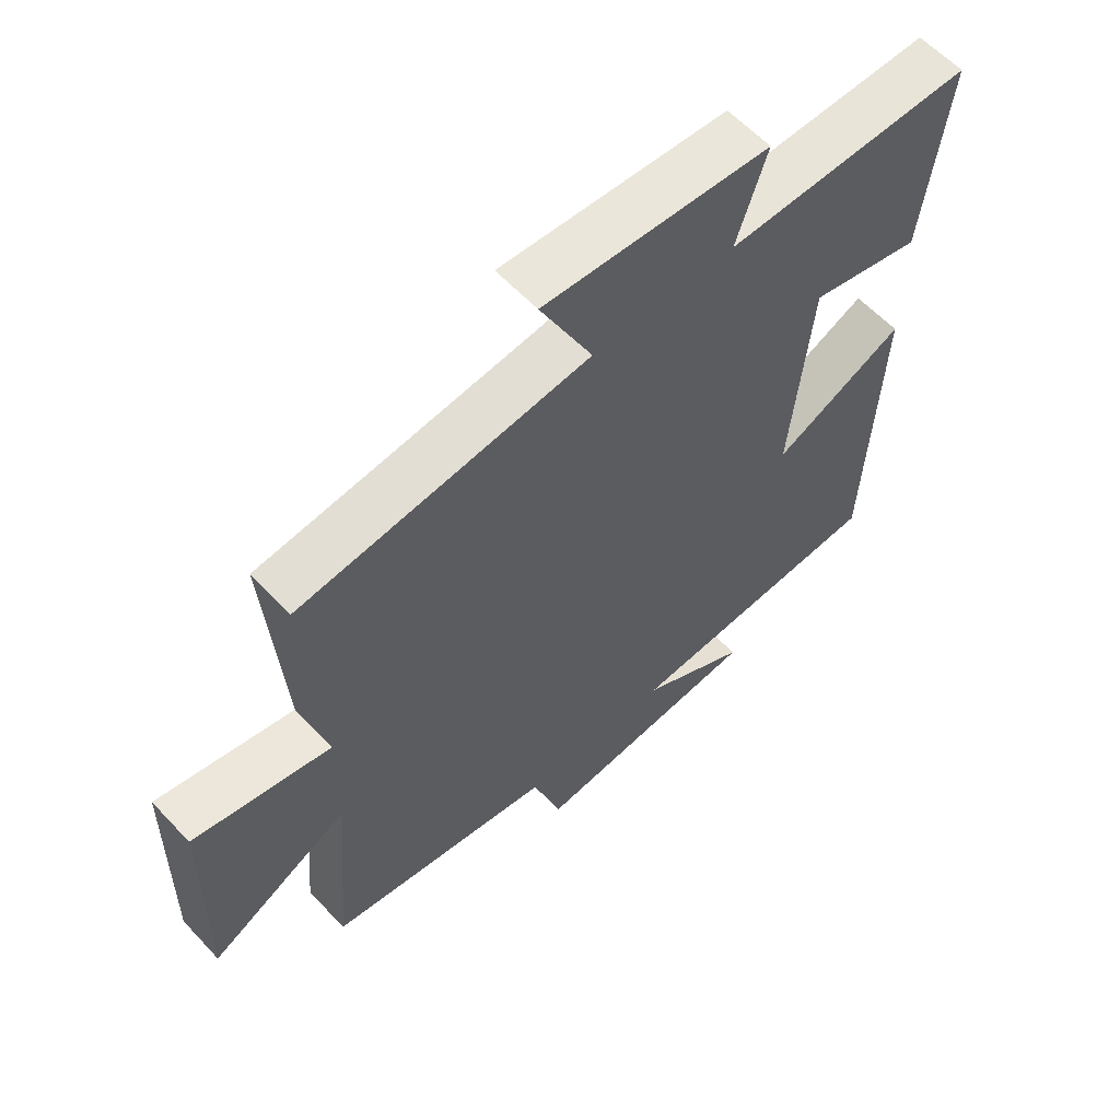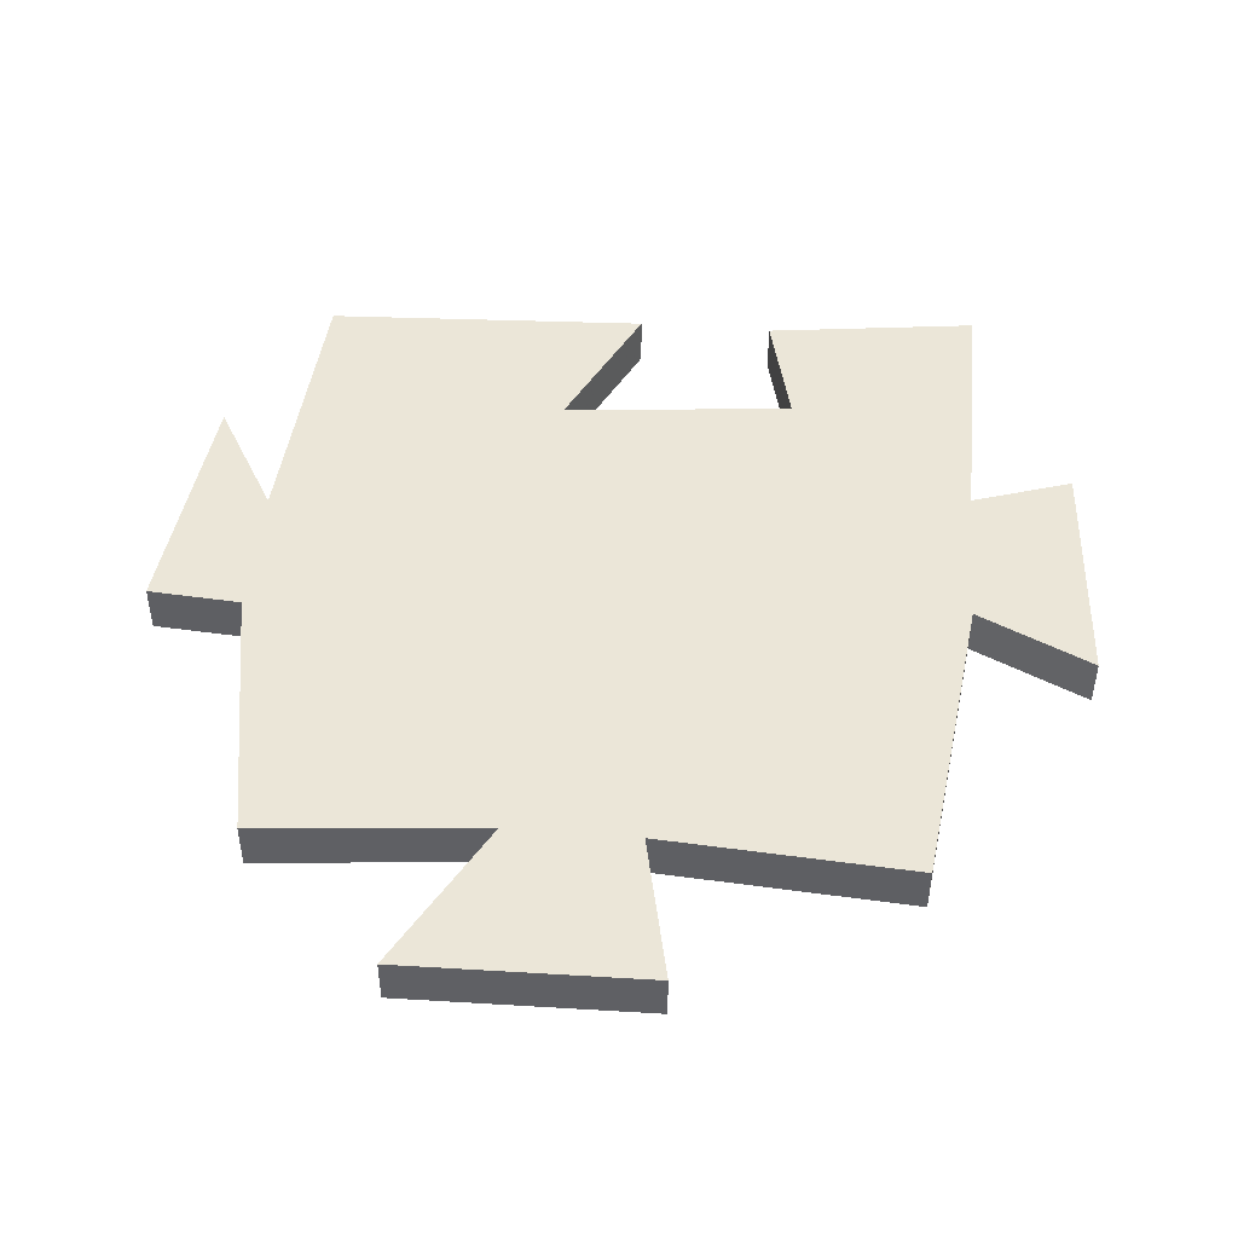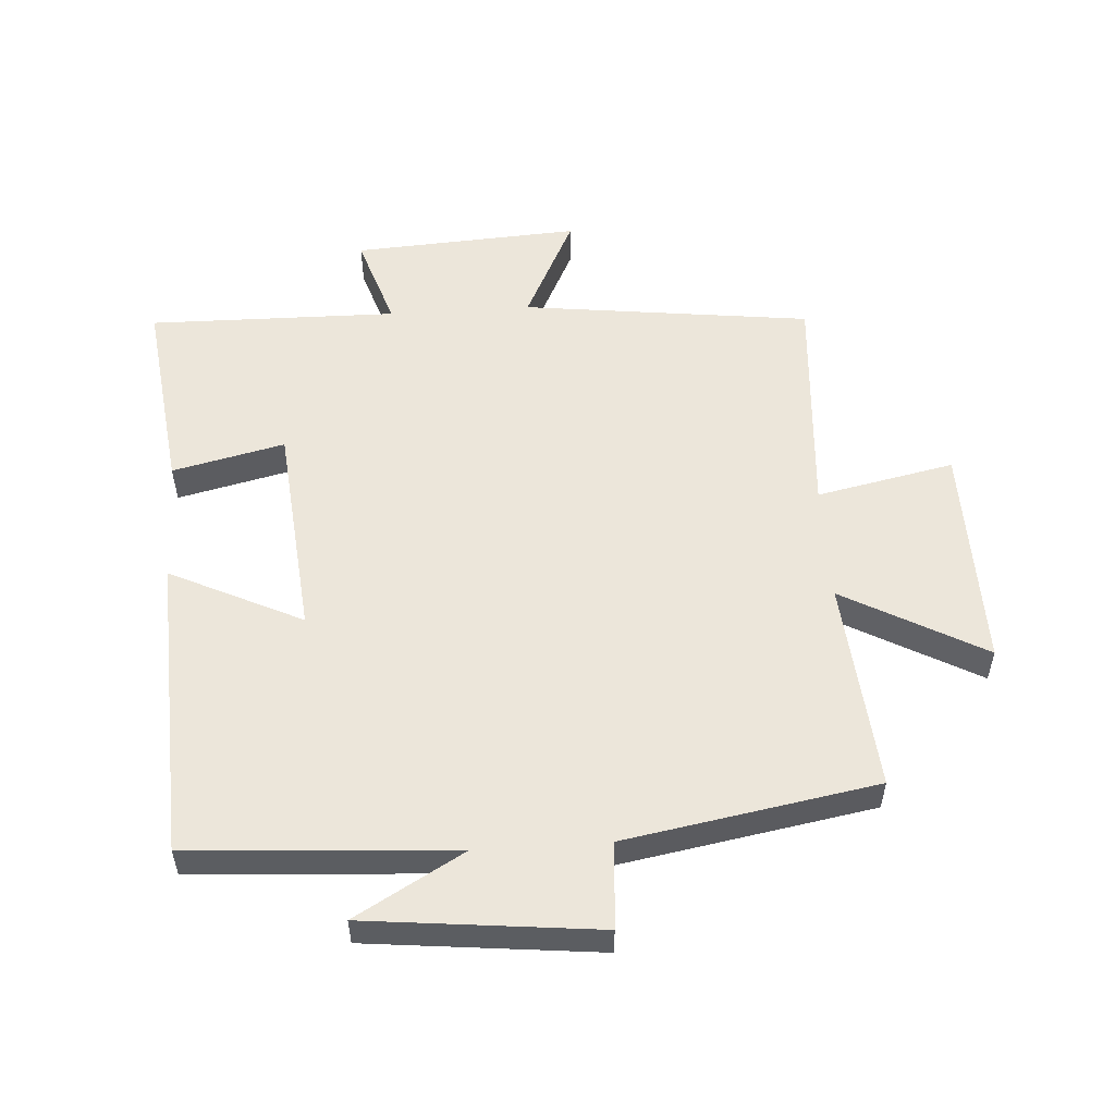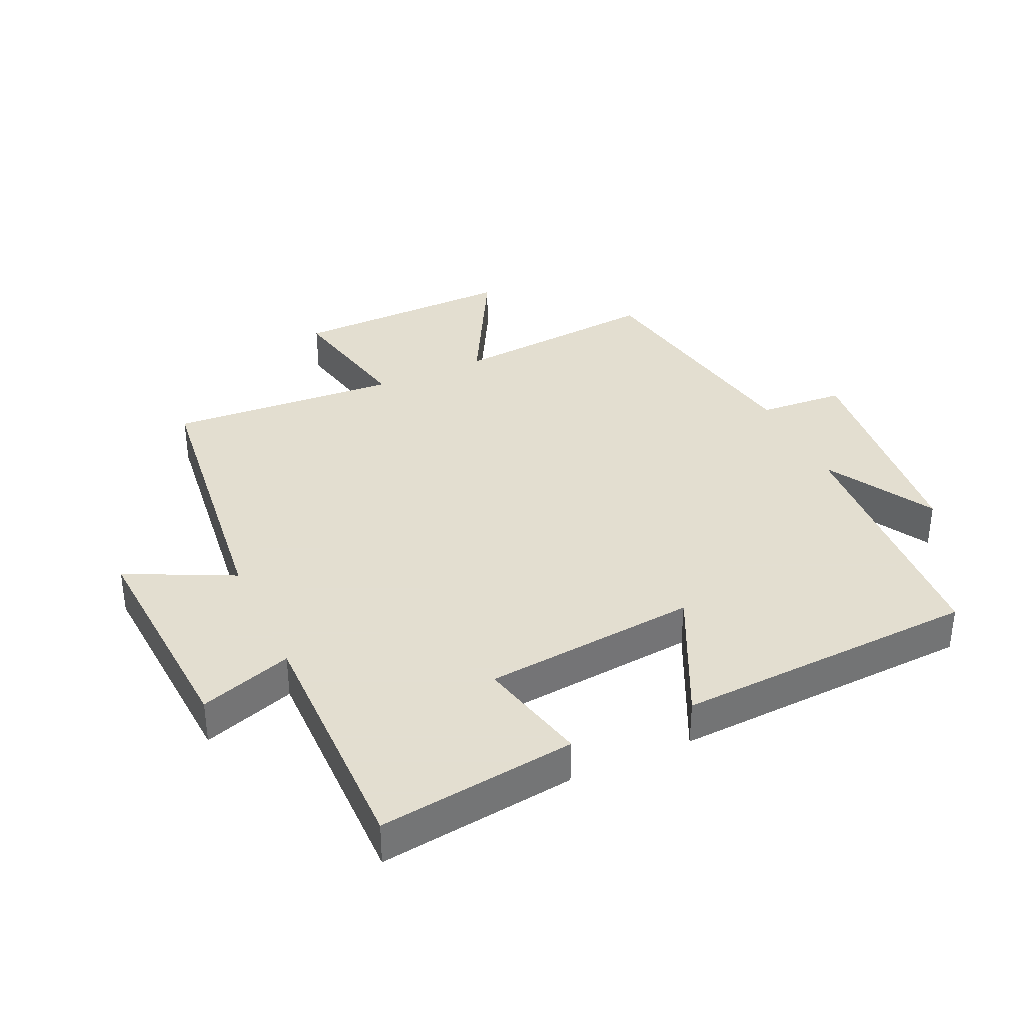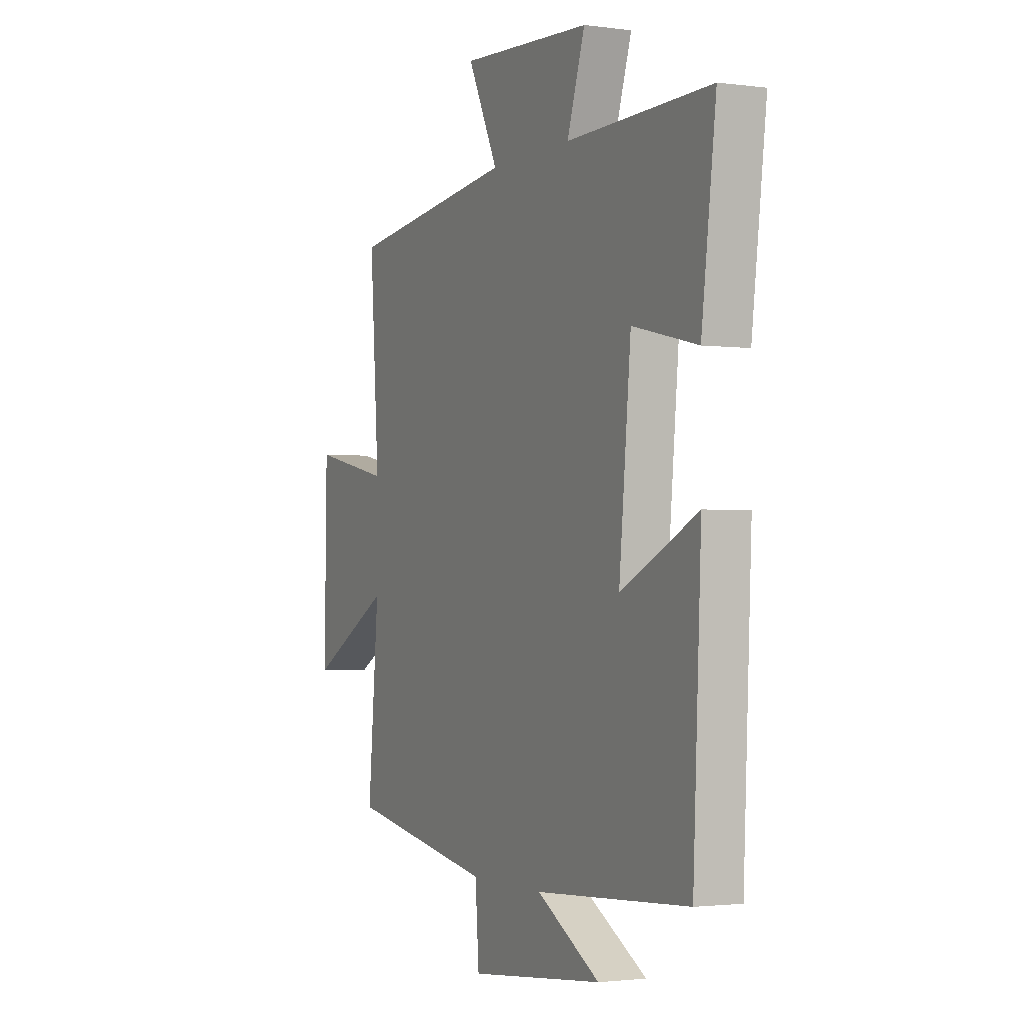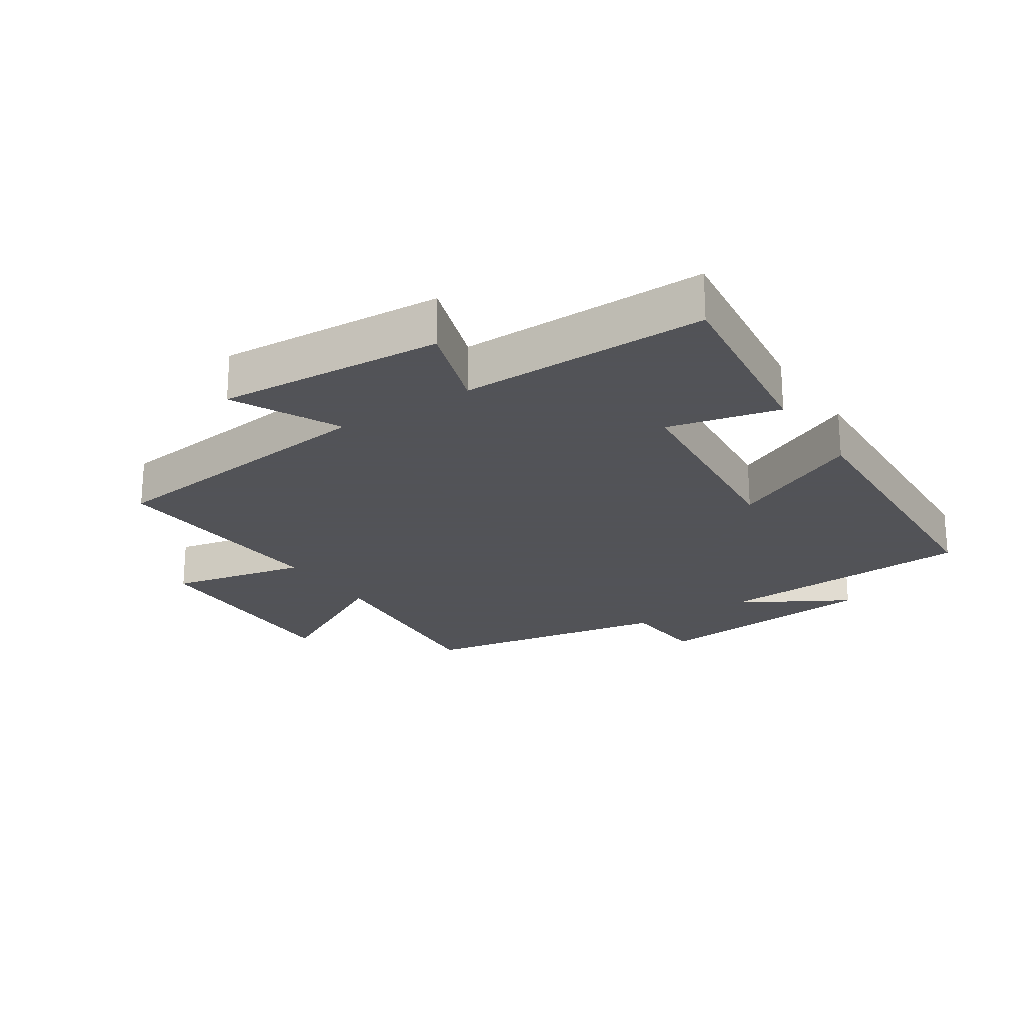
<metadata>
{"format":"obj","ext":"obj","renderer":"f3d","projection":"perspective","resolution":1024,"background":"white","views":[{"elev":59.7,"azim":-42.7,"up":"+Z"},{"elev":46.6,"azim":-85.1,"up":"+Y"},{"elev":54.4,"azim":176.3,"up":"+Y"},{"elev":35.9,"azim":65.2,"up":"+Y"},{"elev":-2.0,"azim":64.2,"up":"+Z"},{"elev":-22.5,"azim":33.3,"up":"+Y"}]}
</metadata>
<code>
v -0.525 0.07 0.445
v -0.073 0.07 0.5
v -0.155 0.07 0.667
v 0.199 0.07 0.645
v 0.151 0.07 0.5
v 0.539 0.07 0.505
v 0.5 0.07 0.196
v 0.325 0.07 0.237
v 0.293 0.07 -0.099
v 0.5 0.07 0
v 0.478 0.07 -0.474
v 0.065 0.07 -0.5
v 0.235 0.07 -0.597
v -0.127 0.07 -0.635
v -0.137 0.07 -0.5
v -0.529 0.07 -0.431
v -0.5 0.07 -0.102
v -0.721 0.07 -0.223
v -0.715 0.07 0.129
v -0.5 0.07 0.084
v -0.525 0 0.445
v -0.073 0 0.5
v -0.155 0 0.667
v 0.199 0 0.645
v 0.151 0 0.5
v 0.539 0 0.505
v 0.5 0 0.196
v 0.325 0 0.237
v 0.293 0 -0.099
v 0.5 0 0
v 0.478 0 -0.474
v 0.065 0 -0.5
v 0.235 0 -0.597
v -0.127 0 -0.635
v -0.137 0 -0.5
v -0.529 0 -0.431
v -0.5 0 -0.102
v -0.721 0 -0.223
v -0.715 0 0.129
v -0.5 0 0.084
f 17 18 19 20
f 15 16 17
f 15 17 20
f 12 13 14 15
f 11 12 15
f 10 11 15
f 9 10 15
f 20 1 2
f 15 20 2
f 9 15 2
f 8 9 2
f 5 6 7 8
f 2 3 4 5
f 2 5 8
f 40 39 38 37
f 37 36 35
f 40 37 35
f 35 34 33 32
f 35 32 31
f 35 31 30
f 35 30 29
f 22 21 40
f 22 40 35
f 22 35 29
f 22 29 28
f 28 27 26 25
f 25 24 23 22
f 28 25 22
f 1 21 22 2
f 2 22 23 3
f 3 23 24 4
f 4 24 25 5
f 5 25 26 6
f 6 26 27 7
f 7 27 28 8
f 8 28 29 9
f 9 29 30 10
f 10 30 31 11
f 11 31 32 12
f 12 32 33 13
f 13 33 34 14
f 14 34 35 15
f 15 35 36 16
f 16 36 37 17
f 17 37 38 18
f 18 38 39 19
f 19 39 40 20
f 20 40 21 1

</code>
